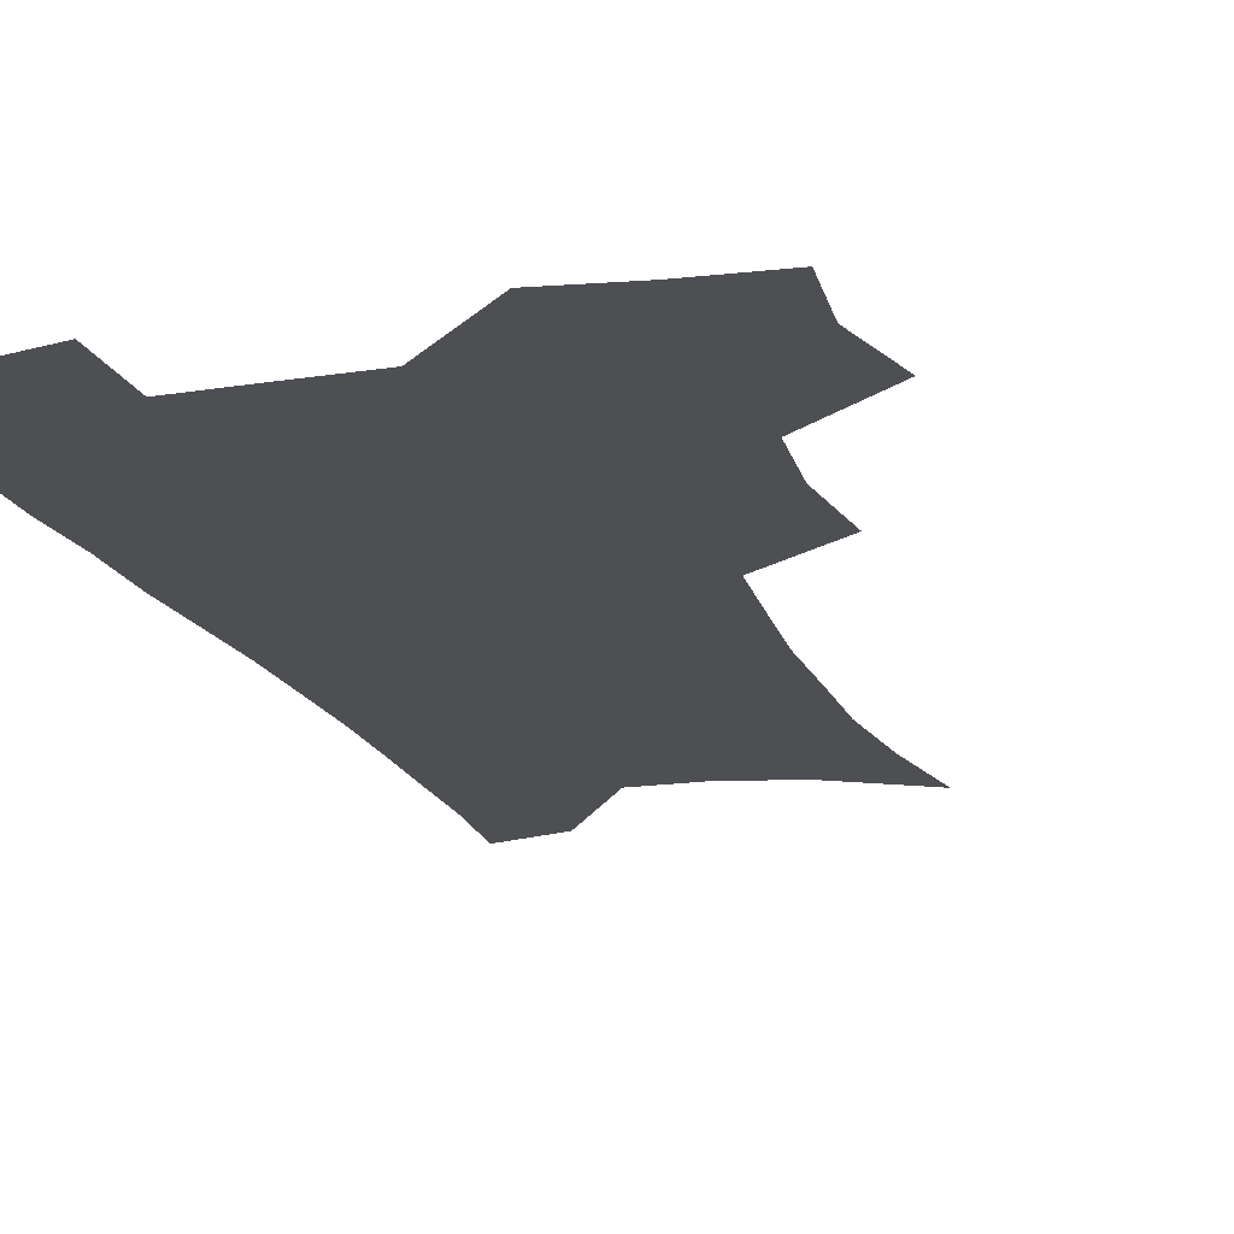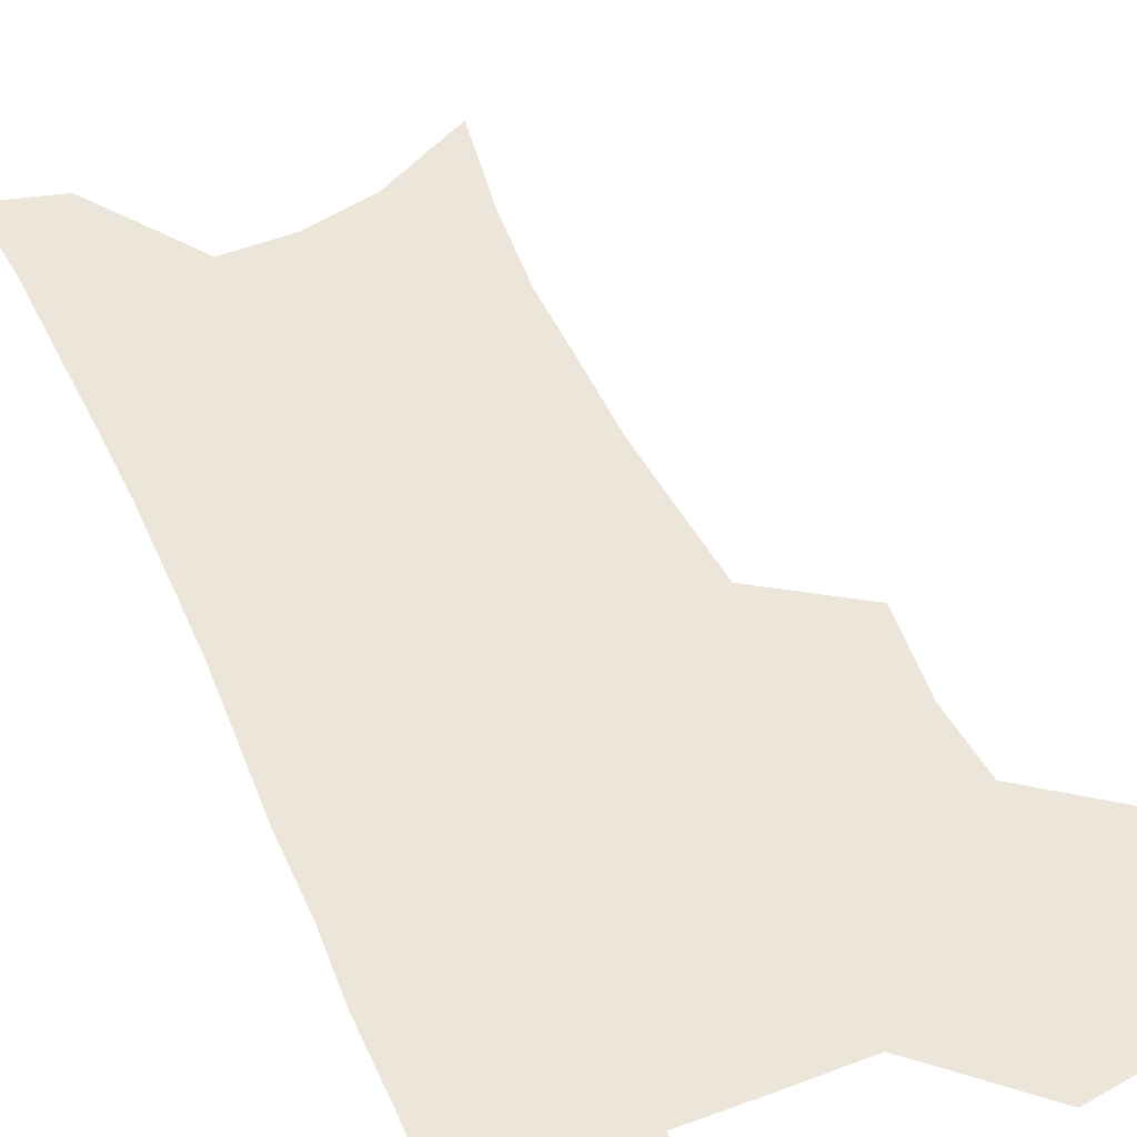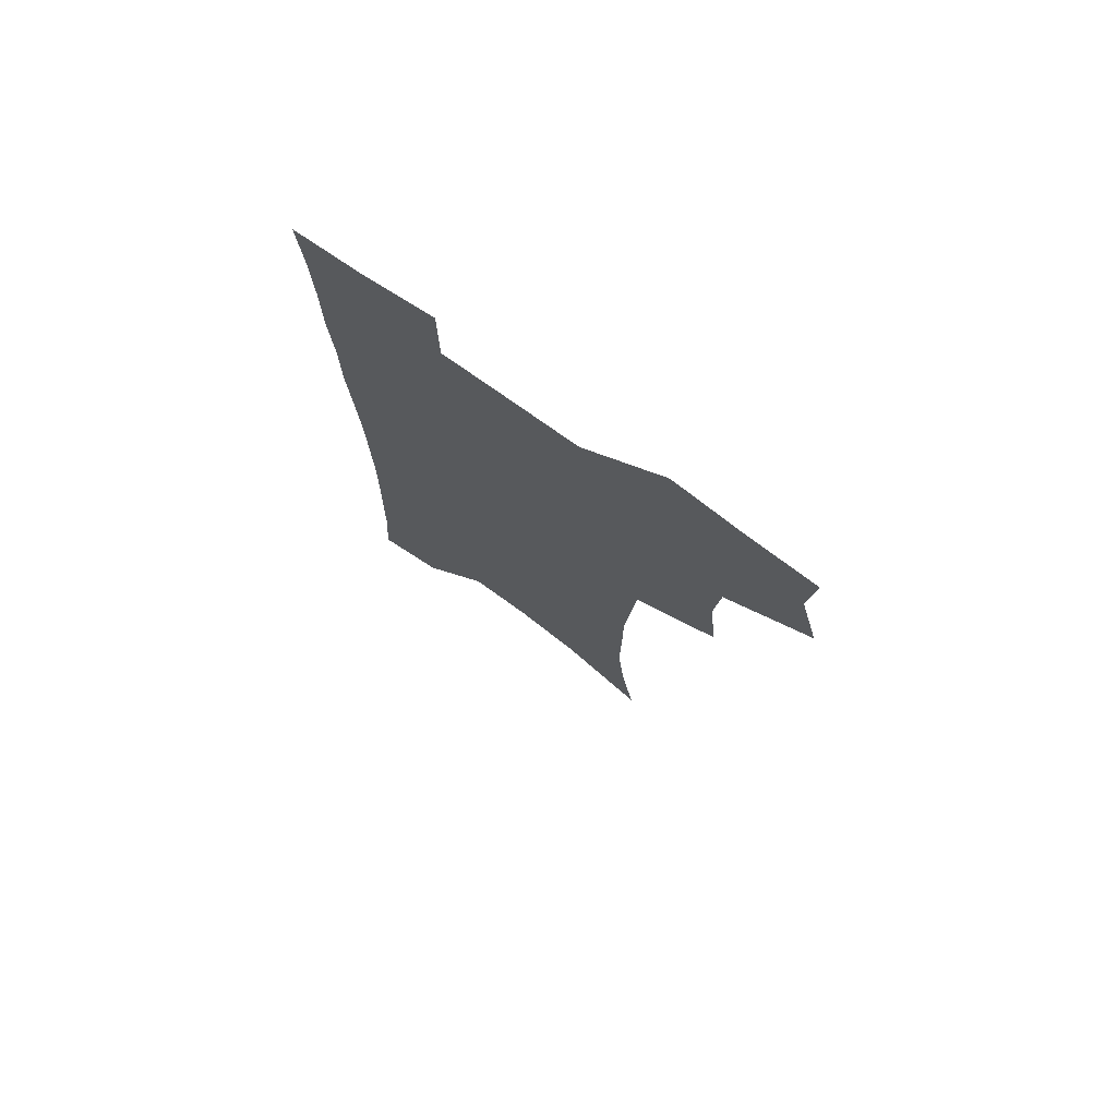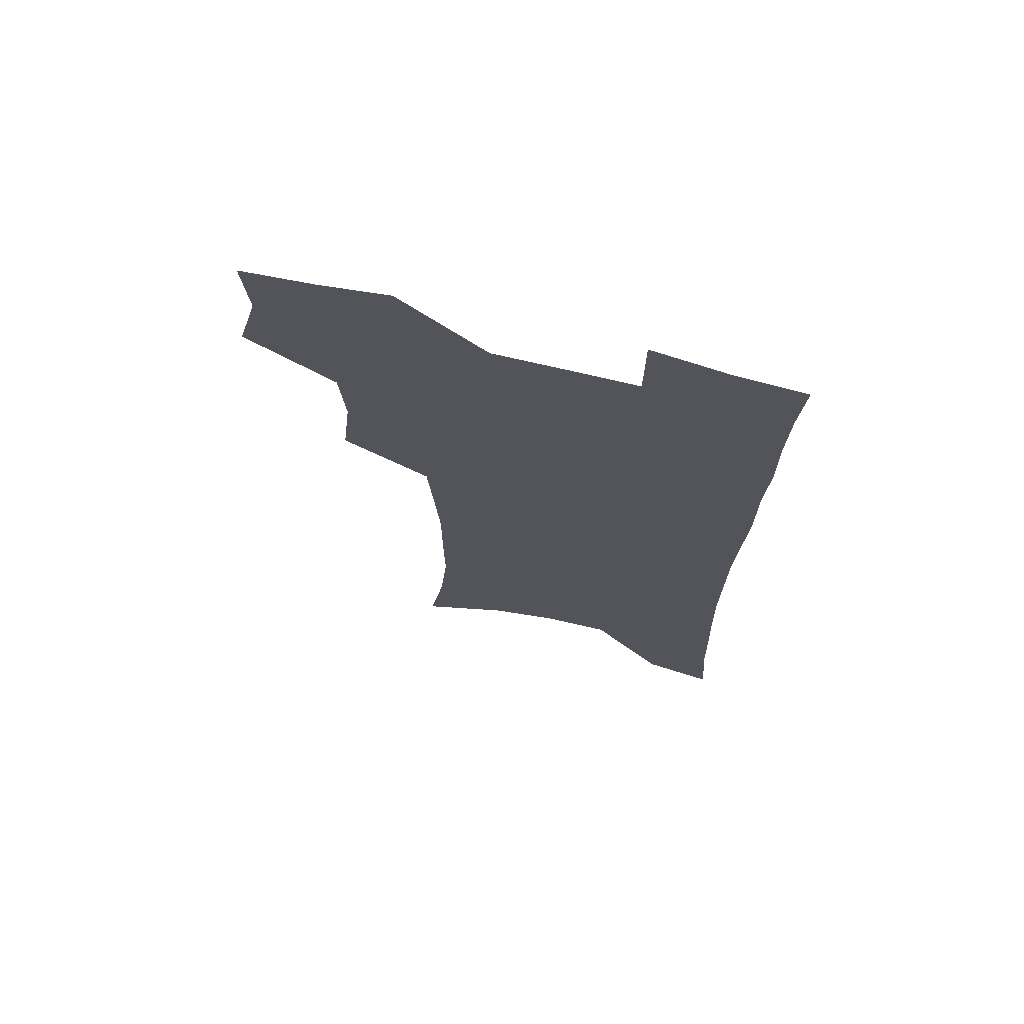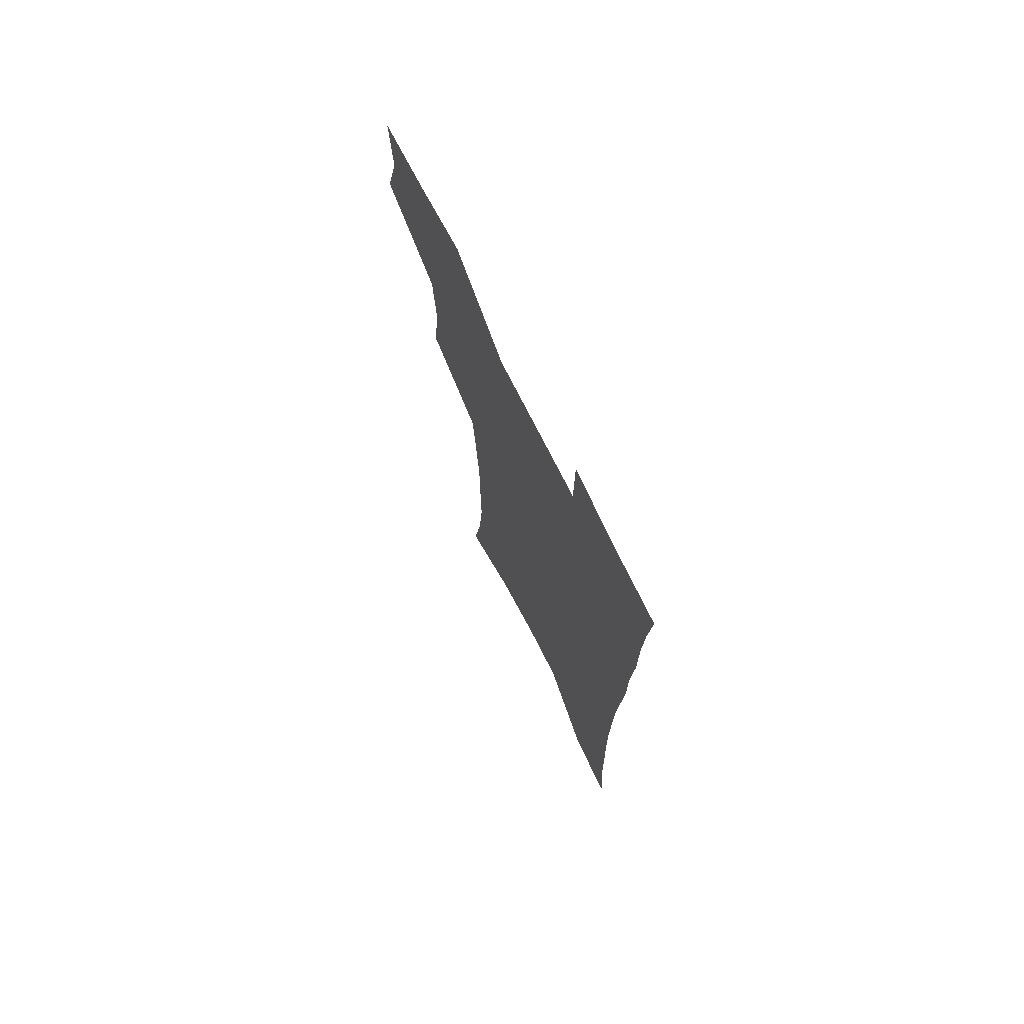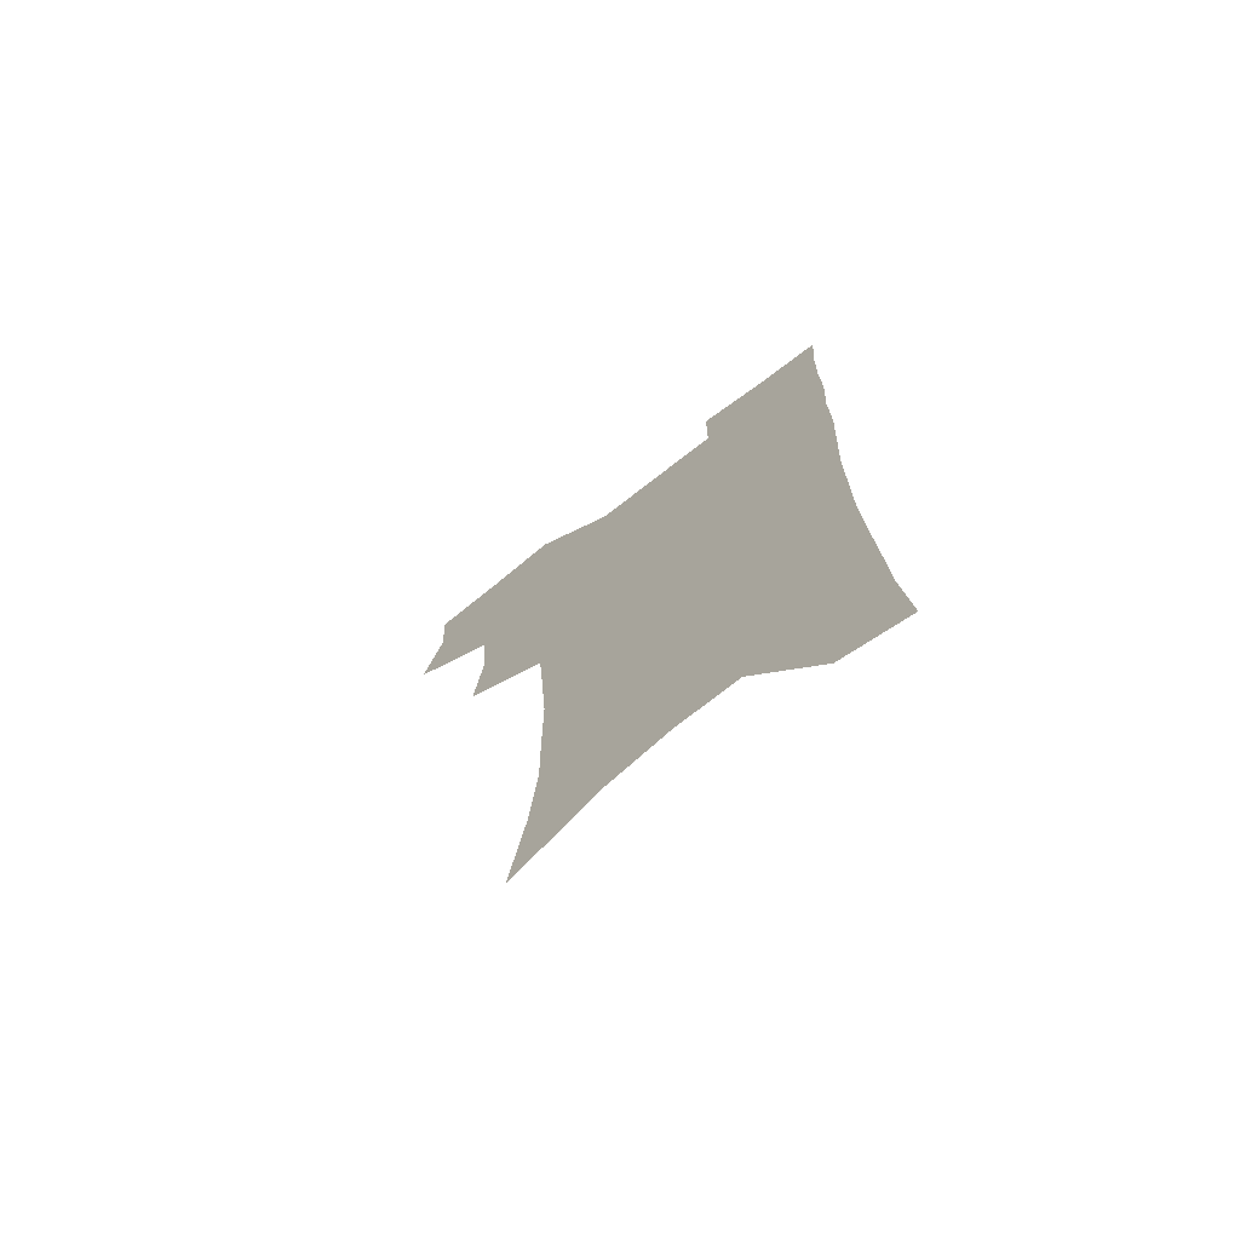
<metadata>
{"format":"obj","ext":"obj","renderer":"f3d","projection":"perspective","resolution":1024,"background":"white","views":[{"elev":-17.8,"azim":-162.5,"up":"+Z"},{"elev":47.5,"azim":157.0,"up":"+Z"},{"elev":76.0,"azim":-144.6,"up":"+Y"},{"elev":71.0,"azim":13.4,"up":"+Y"},{"elev":74.1,"azim":63.3,"up":"+Y"},{"elev":-73.1,"azim":38.0,"up":"+Y"}]}
</metadata>
<code>
v 475.7 503.1 0
v 484.1 535.2 0
v 481.8 564.1 0
v 509.6 411.9 0
v 513.4 447.1 0
v 511.3 476.8 0
v 517.5 509.3 0
v 514.9 537.4 0
v 511.3 566.8 0
v 539.3 183.3 0
v 545.8 224.5 0
v 549 261.2 0
v 548.8 293.1 0
v 548.8 327.1 0
v 546.7 358 0
v 544.5 389 0
v 546.2 423 0
v 545.3 452.3 0
v 546.3 482.3 0
v 546.5 510.7 0
v 544.4 539.3 0
v 539.8 571.5 0
v 575.3 204.1 0
v 577.3 239.7 0
v 577.5 272.2 0
v 576.6 303 0
v 576.7 336.2 0
v 576.1 367.5 0
v 575.4 397.7 0
v 574.7 426.6 0
v 574.6 455.3 0
v 575.3 483.8 0
v 576.3 511.6 0
v 574.4 539.7 0
v 603.5 211.4 0
v 603.4 244.1 0
v 603.5 278.1 0
v 603.2 309.4 0
v 602.7 339.8 0
v 602.5 370 0
v 602.5 400.9 0
v 602.8 430.1 0
v 603.1 457.9 0
v 603.1 484.7 0
v 603.4 512.1 0
v 603 539.8 0
v 630.1 212.1 0
v 629.1 247.6 0
v 628.7 279.7 0
v 628.4 310.4 0
v 628.1 341.1 0
v 628.7 368.4 0
v 628.4 401.1 0
v 629 429.2 0
v 629.3 457.7 0
v 630.4 484.2 0
v 630.8 512.2 0
v 631.2 539.6 0
v 631.4 573.2 0
v 659.9 168.7 0
v 656.8 207.8 0
v 655.3 242.9 0
v 654.2 276.1 0
v 654.4 306.3 0
v 653.6 338.6 0
v 654.7 367 0
v 656.4 395.5 0
v 655.8 426.9 0
v 657.1 454.8 0
v 658 482.8 0
v 658 511.3 0
v 659.3 538.7 0
v 661.8 567.1 0
v 688.6 161.2 0
v 685.7 198.5 0
v 684.7 231.9 0
v 683.5 265.1 0
v 682.7 297.4 0
v 682.9 328.7 0
v 683.2 359.7 0
v 684.5 389.7 0
v 686 419.6 0
v 685.9 450.8 0
v 687.5 479.5 0
v 687.2 509.1 0
v 688 537.2 0
v 690 565 0
f 6 7 1
f 1 7 2
f 7 8 2
f 2 8 3
f 8 9 3
f 16 17 4
f 4 17 5
f 17 18 5
f 5 18 6
f 18 19 6
f 6 19 7
f 19 20 7
f 7 20 8
f 20 21 8
f 8 21 9
f 21 22 9
f 10 23 11
f 23 24 11
f 11 24 12
f 24 25 12
f 12 25 13
f 25 26 13
f 13 26 14
f 26 27 14
f 14 27 15
f 27 28 15
f 15 28 16
f 28 29 16
f 16 29 17
f 29 30 17
f 17 30 18
f 30 31 18
f 18 31 19
f 31 32 19
f 19 32 20
f 32 33 20
f 20 33 21
f 33 34 21
f 21 34 22
f 23 35 24
f 35 36 24
f 24 36 25
f 36 37 25
f 25 37 26
f 37 38 26
f 26 38 27
f 38 39 27
f 27 39 28
f 39 40 28
f 28 40 29
f 40 41 29
f 29 41 30
f 41 42 30
f 30 42 31
f 42 43 31
f 31 43 32
f 43 44 32
f 32 44 33
f 44 45 33
f 33 45 34
f 45 46 34
f 35 47 36
f 47 48 36
f 36 48 37
f 48 49 37
f 37 49 38
f 49 50 38
f 38 50 39
f 50 51 39
f 39 51 40
f 51 52 40
f 40 52 41
f 52 53 41
f 41 53 42
f 53 54 42
f 42 54 43
f 54 55 43
f 43 55 44
f 55 56 44
f 44 56 45
f 56 57 45
f 45 57 46
f 57 58 46
f 60 61 47
f 47 61 48
f 61 62 48
f 48 62 49
f 62 63 49
f 49 63 50
f 63 64 50
f 50 64 51
f 64 65 51
f 51 65 52
f 65 66 52
f 52 66 53
f 66 67 53
f 53 67 54
f 67 68 54
f 54 68 55
f 68 69 55
f 55 69 56
f 69 70 56
f 56 70 57
f 70 71 57
f 57 71 58
f 71 72 58
f 58 72 59
f 72 73 59
f 60 74 61
f 74 75 61
f 61 75 62
f 75 76 62
f 62 76 63
f 76 77 63
f 63 77 64
f 77 78 64
f 64 78 65
f 78 79 65
f 65 79 66
f 79 80 66
f 66 80 67
f 80 81 67
f 67 81 68
f 81 82 68
f 68 82 69
f 82 83 69
f 69 83 70
f 83 84 70
f 70 84 71
f 84 85 71
f 71 85 72
f 85 86 72
f 72 86 73
f 86 87 73

</code>
